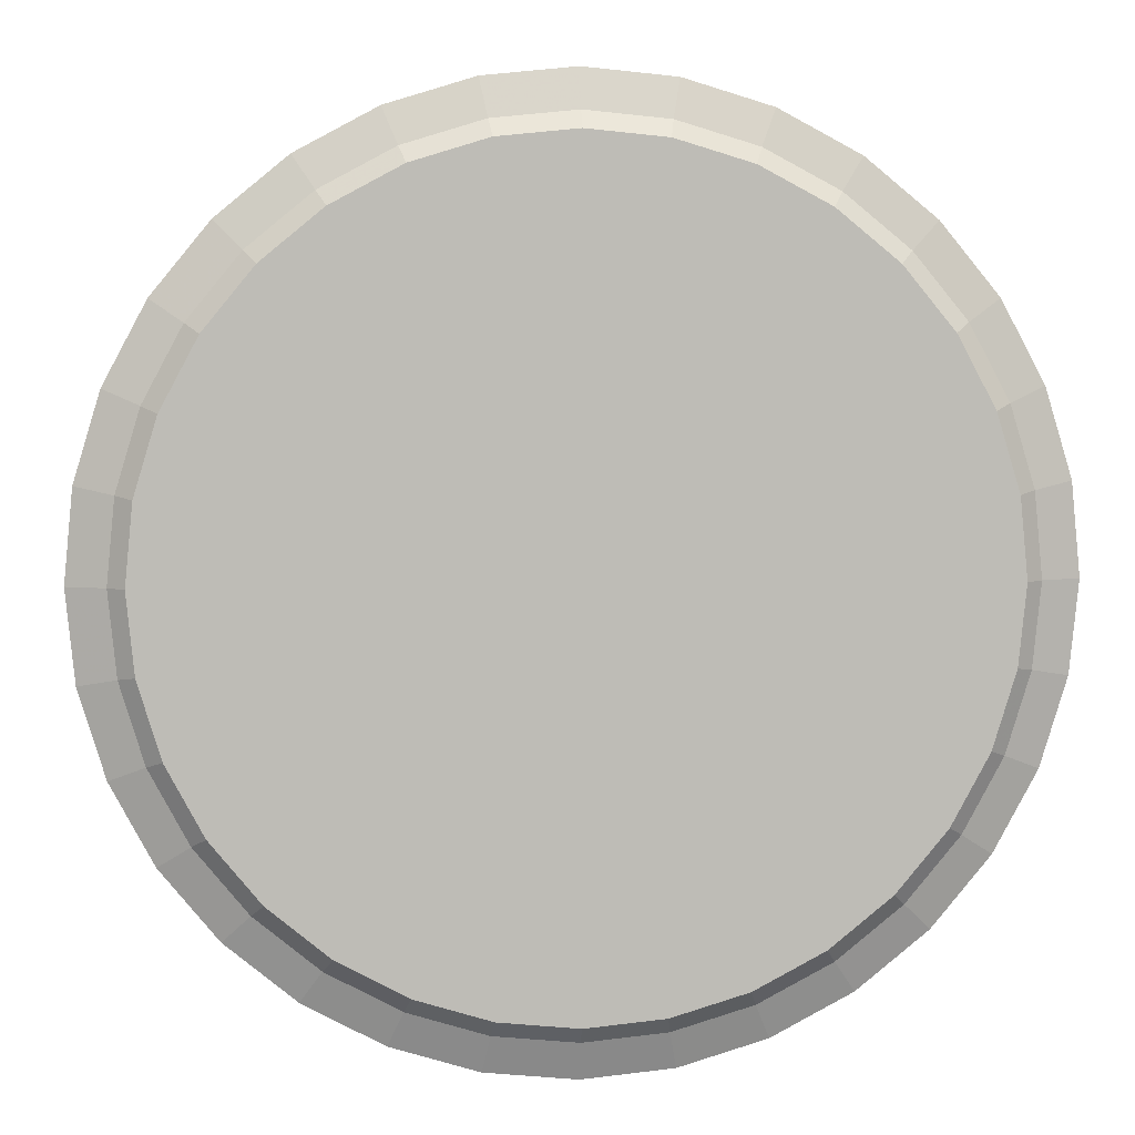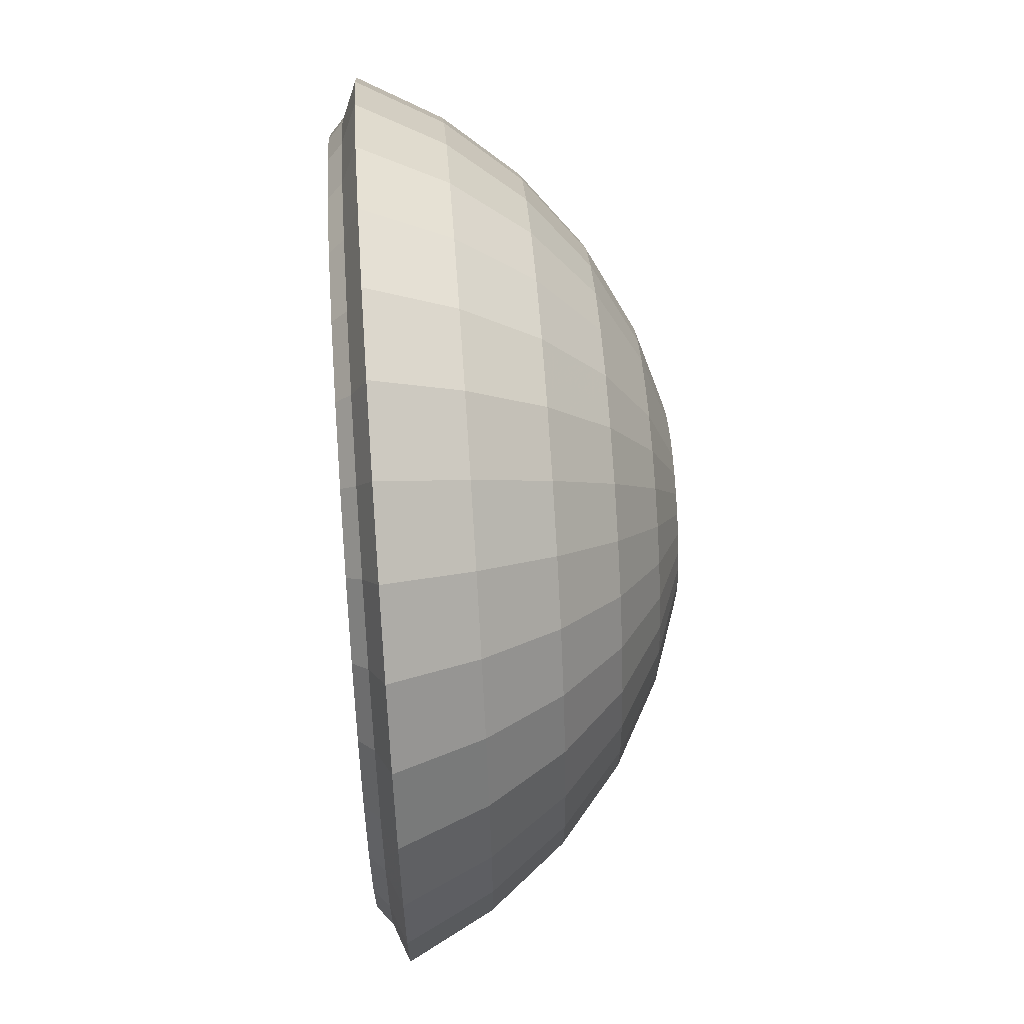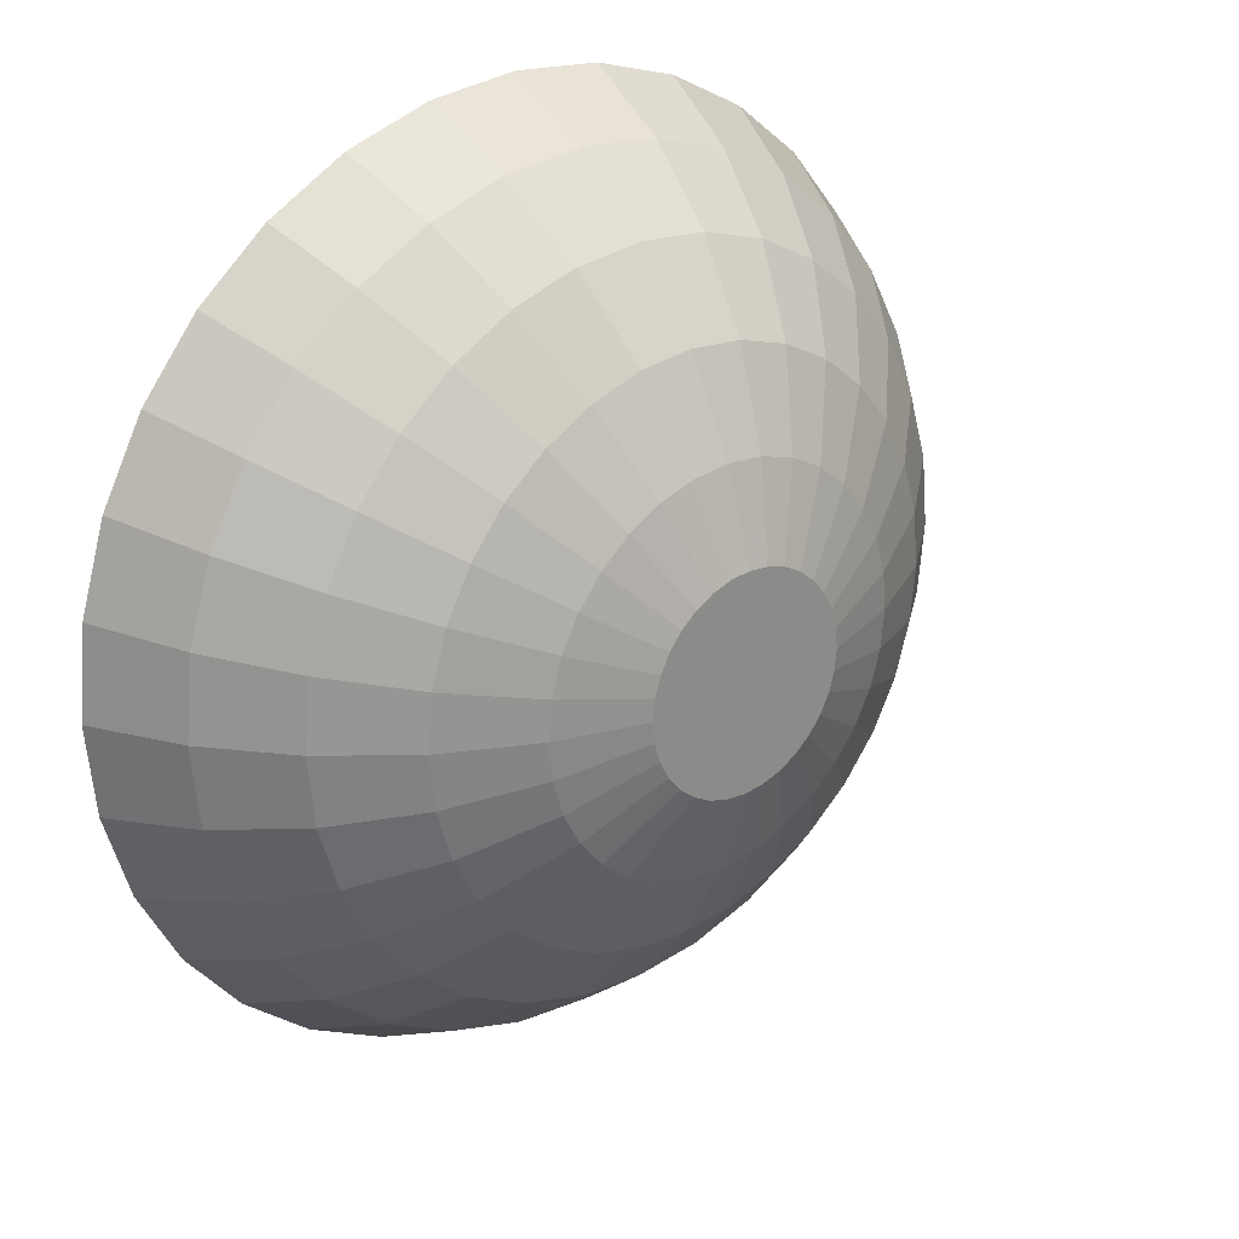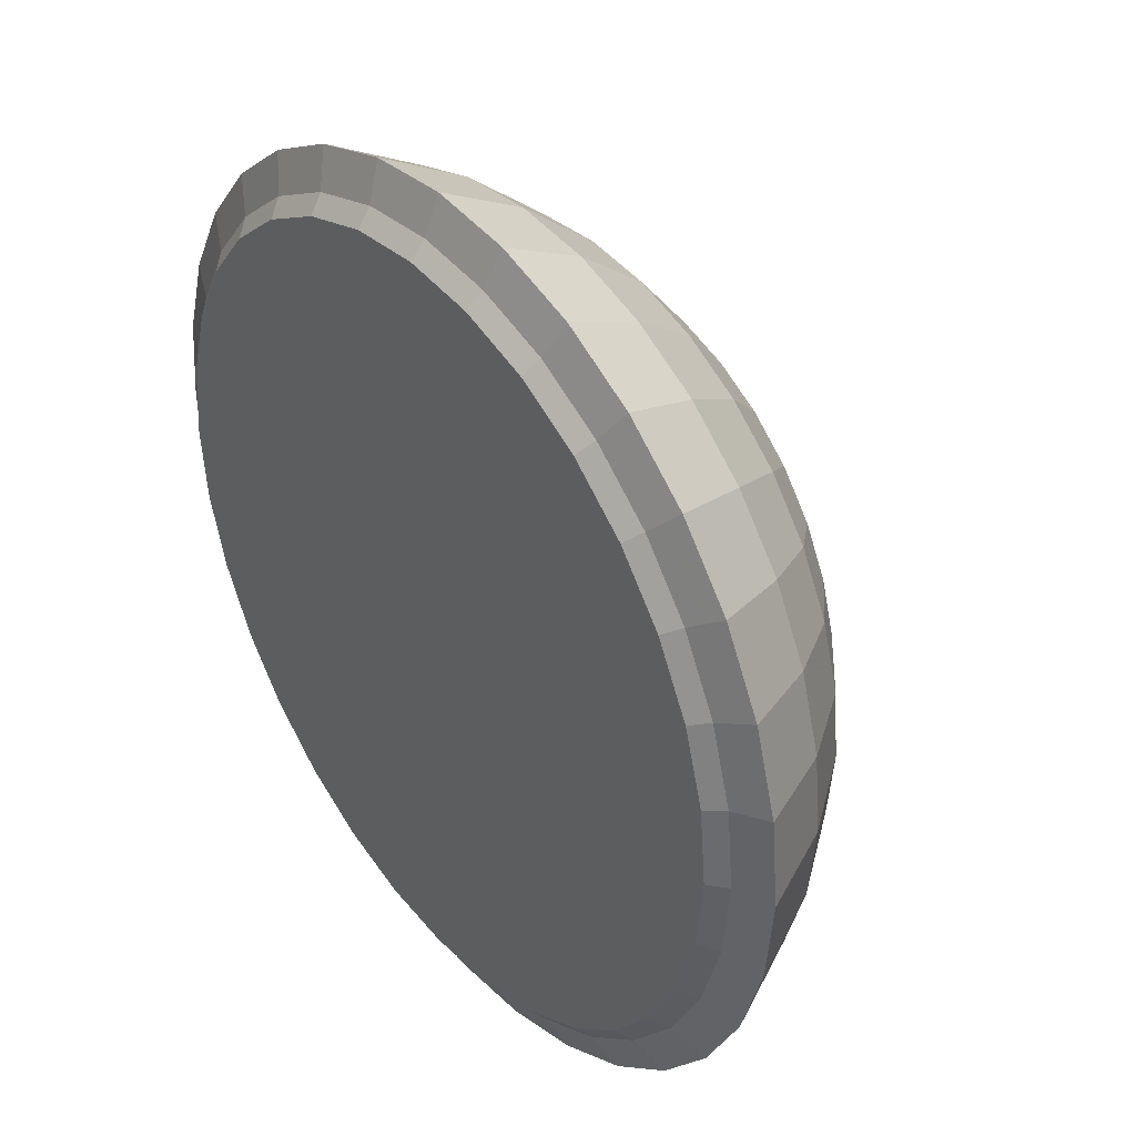
<metadata>
{"format":"obj","ext":"obj","renderer":"f3d","projection":"perspective","resolution":1024,"background":"white","views":[{"elev":5.8,"azim":175.4,"up":"+Z"},{"elev":63.2,"azim":-94.0,"up":"+Z"},{"elev":25.8,"azim":-40.5,"up":"+Z"},{"elev":38.6,"azim":-127.1,"up":"+Z"}]}
</metadata>
<code>
o Sphere
v -0.813 0.9587 0.003735
v -0.9254 0.8981 0.003735
v -0.833 0.7252 0.003735
v -0.7087 0.5736 0.003735
v -0.5571 0.4493 0.003735
v -0.3842 0.3569 0.003735
v -0.211 0.3 0.003735
v -0.7974 0.9587 -0.1546
v -0.9077 0.8981 -0.1765
v -0.817 0.7252 -0.1585
v -0.6951 0.5736 -0.1342
v -0.5464 0.4493 -0.1047
v -0.3769 0.3569 -0.07092
v -0.2069 0.3 -0.03712
v -0.7512 0.9587 -0.3068
v -0.8551 0.8981 -0.3498
v -0.7697 0.7252 -0.3145
v -0.6548 0.5736 -0.2669
v -0.5148 0.4493 -0.2089
v -0.3551 0.3569 -0.1427
v -0.195 0.3 -0.0764
v -0.6762 0.9587 -0.4471
v -0.7697 0.8981 -0.5095
v -0.6929 0.7252 -0.4582
v -0.5895 0.5736 -0.3891
v -0.4635 0.4493 -0.3049
v -0.3197 0.3569 -0.2089
v -0.1757 0.3 -0.1126
v -0.5753 0.9587 -0.57
v -0.6548 0.8981 -0.6495
v -0.5895 0.7252 -0.5842
v -0.5016 0.5736 -0.4963
v -0.3944 0.4493 -0.3891
v -0.2721 0.3569 -0.2669
v -0.1496 0.3 -0.1443
v -0.4523 0.9587 -0.6709
v -0.5148 0.8981 -0.7644
v -0.4635 0.7252 -0.6876
v -0.3944 0.5736 -0.5842
v -0.3102 0.4493 -0.4582
v -0.2142 0.3569 -0.3145
v -0.1179 0.3 -0.1704
v -0.3121 0.9587 -0.7459
v -0.3551 0.8981 -0.8498
v -0.3197 0.7252 -0.7644
v -0.2721 0.5736 -0.6495
v -0.2142 0.4493 -0.5095
v -0.148 0.3569 -0.3498
v -0.08168 0.3 -0.1897
v -0.1598 0.9587 -0.7921
v -0.1818 0.8981 -0.9024
v -0.1638 0.7252 -0.8118
v -0.1395 0.5736 -0.6898
v -0.1099 0.4493 -0.5412
v -0.07621 0.3569 -0.3716
v -0.0424 0.3 -0.2016
v -0.00155 0.9587 -0.8077
v -0.00155 0.8981 -0.9201
v -0.00155 0.7252 -0.8277
v -0.00155 0.5736 -0.7034
v -0.00155 0.4493 -0.5518
v -0.00155 0.3569 -0.3789
v -0.00155 0.3 -0.2057
v 0.1567 0.9587 -0.7921
v 0.1787 0.8981 -0.9024
v 0.1607 0.7252 -0.8118
v 0.1364 0.5736 -0.6898
v 0.1068 0.4493 -0.5412
v 0.07311 0.3569 -0.3716
v 0.0393 0.3 -0.2016
v 0.309 0.9587 -0.7459
v 0.352 0.8981 -0.8498
v 0.3166 0.7252 -0.7644
v 0.269 0.5736 -0.6495
v 0.2111 0.4493 -0.5095
v 0.1449 0.3569 -0.3498
v 0.07859 0.3 -0.1897
v 0.4492 0.9587 -0.6709
v 0.5117 0.8981 -0.7644
v 0.4604 0.7252 -0.6876
v 0.3913 0.5736 -0.5842
v 0.3071 0.4493 -0.4582
v 0.2111 0.3569 -0.3145
v 0.1148 0.3 -0.1704
v 0.5722 0.9587 -0.57
v 0.6517 0.8981 -0.6495
v 0.5864 0.7252 -0.5842
v 0.4985 0.5736 -0.4963
v 0.3913 0.4493 -0.3891
v 0.269 0.3569 -0.2669
v 0.1465 0.3 -0.1443
v 0.6731 0.9587 -0.4471
v 0.7666 0.8981 -0.5095
v 0.6898 0.7252 -0.4582
v 0.5864 0.5736 -0.3891
v 0.4604 0.4493 -0.3049
v 0.3166 0.3569 -0.2089
v 0.1726 0.3 -0.1126
v 0.7481 0.9587 -0.3068
v 0.852 0.8981 -0.3498
v 0.7666 0.7252 -0.3145
v 0.6517 0.5736 -0.2669
v 0.5117 0.4493 -0.2089
v 0.352 0.3569 -0.1427
v 0.1919 0.3 -0.0764
v 0.7943 0.9587 -0.1546
v 0.9046 0.8981 -0.1765
v 0.8139 0.7252 -0.1585
v 0.692 0.5736 -0.1342
v 0.5433 0.4493 -0.1047
v 0.3738 0.3569 -0.07092
v 0.2038 0.3 -0.03712
v 0.8099 0.9587 0.003735
v 0.9223 0.8981 0.003735
v 0.8299 0.7252 0.003735
v 0.7056 0.5736 0.003735
v 0.554 0.4493 0.003735
v 0.3811 0.3569 0.003735
v 0.2079 0.3 0.003735
v 0.7943 0.9587 0.162
v 0.9046 0.8981 0.184
v 0.8139 0.7252 0.1659
v 0.692 0.5736 0.1417
v 0.5433 0.4493 0.1121
v 0.3738 0.3569 0.07839
v 0.2038 0.3 0.04459
v 0.7481 0.9587 0.3142
v 0.852 0.8981 0.3573
v 0.7666 0.7252 0.3219
v 0.6517 0.5736 0.2743
v 0.5117 0.4493 0.2163
v 0.352 0.3569 0.1502
v 0.1919 0.3 0.08387
v 0.6731 0.9587 0.4545
v 0.7666 0.8981 0.517
v 0.6898 0.7252 0.4657
v 0.5864 0.5736 0.3966
v 0.4604 0.4493 0.3124
v 0.3166 0.3569 0.2163
v 0.1726 0.3 0.1201
v 0.5722 0.9587 0.5775
v 0.6517 0.8981 0.657
v 0.5864 0.7252 0.5917
v 0.4985 0.5736 0.5037
v 0.3913 0.4493 0.3966
v 0.269 0.3569 0.2743
v 0.1465 0.3 0.1518
v 0.4492 0.9587 0.6784
v 0.5117 0.8981 0.7719
v 0.4604 0.7252 0.6951
v 0.3913 0.5736 0.5917
v 0.3071 0.4493 0.4657
v 0.2111 0.3569 0.3219
v 0.1148 0.3 0.1778
v 0.309 0.9587 0.7534
v 0.352 0.8981 0.8573
v 0.3166 0.7252 0.7719
v 0.269 0.5736 0.657
v 0.2111 0.4493 0.517
v 0.1449 0.3569 0.3573
v 0.07859 0.3 0.1972
v 0.1567 0.9587 0.7996
v 0.1787 0.8981 0.9099
v 0.1607 0.7252 0.8192
v 0.1364 0.5736 0.6973
v 0.1068 0.4493 0.5486
v 0.07311 0.3569 0.3791
v 0.0393 0.3 0.2091
v -0.00155 0.9587 0.8151
v -0.00155 0.8981 0.9276
v -0.00155 0.7252 0.8352
v -0.00155 0.5736 0.7108
v -0.00155 0.4493 0.5593
v -0.00155 0.3569 0.3864
v -0.00155 0.3 0.2131
v -0.1598 0.9587 0.7996
v -0.1818 0.8981 0.9099
v -0.1638 0.7252 0.8192
v -0.1395 0.5736 0.6973
v -0.1099 0.4493 0.5486
v -0.07621 0.3569 0.3791
v -0.0424 0.3 0.2091
v -0.3121 0.9587 0.7534
v -0.3551 0.8981 0.8573
v -0.3197 0.7252 0.7719
v -0.2721 0.5736 0.657
v -0.2142 0.4493 0.517
v -0.148 0.3569 0.3573
v -0.08168 0.3 0.1972
v -0.4523 0.9587 0.6784
v -0.5148 0.8981 0.7719
v -0.4635 0.7252 0.6951
v -0.3944 0.5736 0.5917
v -0.3102 0.4493 0.4657
v -0.2142 0.3569 0.3219
v -0.1179 0.3 0.1778
v -0.5753 0.9587 0.5775
v -0.6548 0.8981 0.657
v -0.5895 0.7252 0.5917
v -0.5016 0.5736 0.5037
v -0.3944 0.4493 0.3966
v -0.2721 0.3569 0.2743
v -0.1496 0.3 0.1518
v -0.6762 0.9587 0.4545
v -0.7697 0.8981 0.517
v -0.6929 0.7252 0.4657
v -0.5895 0.5736 0.3966
v -0.4635 0.4493 0.3124
v -0.3197 0.3569 0.2163
v -0.1757 0.3 0.1201
v -0.7512 0.9587 0.3142
v -0.8551 0.8981 0.3573
v -0.7697 0.7252 0.3219
v -0.6548 0.5736 0.2743
v -0.5148 0.4493 0.2163
v -0.3551 0.3569 0.1502
v -0.195 0.3 0.08387
v -0.7974 0.9587 0.162
v -0.9077 0.8981 0.184
v -0.817 0.7252 0.1659
v -0.6951 0.5736 0.1417
v -0.5464 0.4493 0.1121
v -0.3769 0.3569 0.07839
v -0.2069 0.3 0.04459
v -0.8474 0.9284 0.003735
v -0.8312 0.9284 -0.1613
v -0.783 0.9284 -0.32
v -0.7049 0.9284 -0.4662
v -0.5997 0.9284 -0.5944
v -0.4715 0.9284 -0.6996
v -0.3253 0.9284 -0.7778
v -0.1666 0.9284 -0.8259
v -0.00155 0.9284 -0.8421
v 0.1635 0.9284 -0.8259
v 0.3222 0.9284 -0.7778
v 0.4684 0.9284 -0.6996
v 0.5966 0.9284 -0.5944
v 0.7018 0.9284 -0.4662
v 0.7799 0.9284 -0.32
v 0.8281 0.9284 -0.1613
v 0.8443 0.9284 0.003735
v 0.8281 0.9284 0.1688
v 0.7799 0.9284 0.3274
v 0.7018 0.9284 0.4737
v 0.5966 0.9284 0.6019
v 0.4684 0.9284 0.7071
v 0.3222 0.9284 0.7852
v 0.1635 0.9284 0.8334
v -0.00155 0.9284 0.8496
v -0.1666 0.9284 0.8334
v -0.3253 0.9284 0.7852
v -0.4715 0.9284 0.7071
v -0.5997 0.9284 0.6019
v -0.7049 0.9284 0.4737
v -0.783 0.9284 0.3274
v -0.8312 0.9284 0.1688
f 4 3 11
f 5 4 12
f 6 5 13
f 7 6 14
f 225 1 226
f 3 2 10
f 13 12 20
f 14 13 21
f 226 8 227
f 10 9 17
f 11 10 18
f 12 11 19
f 18 17 25
f 19 18 26
f 20 19 27
f 21 20 28
f 227 15 228
f 17 16 24
f 228 22 229
f 24 23 31
f 25 24 32
f 26 25 33
f 27 26 34
f 28 27 35
f 34 33 41
f 35 34 42
f 229 29 230
f 31 30 38
f 32 31 39
f 33 32 40
f 39 38 46
f 40 39 47
f 41 40 48
f 42 41 49
f 230 36 43
f 38 37 45
f 231 43 50
f 45 44 52
f 46 45 53
f 47 46 54
f 48 47 55
f 49 48 56
f 55 54 62
f 56 55 63
f 232 50 57
f 52 51 59
f 53 52 60
f 54 53 61
f 60 59 67
f 61 60 68
f 62 61 69
f 63 62 70
f 233 57 64
f 59 58 66
f 234 64 235
f 66 65 73
f 67 66 74
f 68 67 75
f 69 68 76
f 70 69 77
f 75 74 82
f 76 75 83
f 77 76 84
f 235 71 78
f 73 72 80
f 74 73 81
f 80 79 87
f 81 80 88
f 82 81 89
f 83 82 90
f 84 83 91
f 236 78 237
f 91 90 98
f 237 85 238
f 87 86 94
f 88 87 95
f 89 88 96
f 90 89 97
f 96 95 103
f 97 96 104
f 98 97 105
f 238 92 239
f 94 93 101
f 95 94 102
f 101 100 108
f 102 101 109
f 103 102 110
f 104 103 111
f 105 104 112
f 239 99 240
f 112 111 119
f 240 106 241
f 108 107 115
f 109 108 116
f 110 109 117
f 111 110 118
f 117 116 124
f 118 117 125
f 119 118 126
f 241 113 242
f 115 114 122
f 116 115 123
f 122 121 129
f 123 122 130
f 124 123 131
f 125 124 132
f 126 125 133
f 242 120 243
f 133 132 140
f 243 127 244
f 129 128 136
f 130 129 137
f 131 130 138
f 132 131 139
f 137 136 144
f 138 137 145
f 139 138 146
f 140 139 147
f 244 134 245
f 136 135 143
f 245 141 148
f 143 142 150
f 144 143 151
f 145 144 152
f 146 145 153
f 147 146 154
f 153 152 160
f 154 153 161
f 246 148 155
f 150 149 157
f 151 150 158
f 152 151 159
f 158 157 165
f 159 158 166
f 160 159 167
f 161 160 168
f 247 155 162
f 157 156 164
f 248 162 249
f 164 163 171
f 165 164 172
f 166 165 173
f 167 166 174
f 168 167 175
f 174 173 181
f 175 174 182
f 249 169 176
f 171 170 178
f 172 171 179
f 173 172 180
f 179 178 186
f 180 179 187
f 181 180 188
f 182 181 189
f 250 176 183
f 178 177 185
f 251 183 252
f 185 184 192
f 186 185 193
f 187 186 194
f 188 187 195
f 189 188 196
f 195 194 202
f 196 195 203
f 252 190 253
f 192 191 199
f 193 192 200
f 194 193 201
f 199 198 206
f 200 199 207
f 201 200 208
f 202 201 209
f 203 202 210
f 253 197 204
f 210 209 217
f 254 204 211
f 206 205 213
f 207 206 214
f 208 207 215
f 209 208 216
f 215 214 222
f 216 215 223
f 217 216 224
f 255 211 218
f 213 212 220
f 214 213 221
f 220 219 2
f 221 220 3
f 222 221 4
f 223 222 5
f 224 223 6
f 14 21 7
f 256 218 225
f 15 8 22
f 2 225 9
f 9 226 16
f 16 227 23
f 23 228 30
f 30 229 37
f 37 230 231
f 44 231 51
f 51 232 58
f 58 233 234
f 65 234 235
f 72 235 236
f 79 236 86
f 86 237 238
f 93 238 100
f 100 239 107
f 107 240 114
f 114 241 121
f 121 242 243
f 128 243 244
f 135 244 245
f 142 245 149
f 149 246 156
f 156 247 163
f 163 248 249
f 170 249 250
f 177 250 251
f 184 251 252
f 191 252 198
f 198 253 205
f 205 254 212
f 212 255 219
f 219 256 2
f 3 10 11
f 4 11 12
f 5 12 13
f 6 13 14
f 1 8 226
f 2 9 10
f 12 19 20
f 13 20 21
f 8 15 227
f 9 16 17
f 10 17 18
f 11 18 19
f 17 24 25
f 18 25 26
f 19 26 27
f 20 27 28
f 15 22 228
f 16 23 24
f 22 29 229
f 23 30 31
f 24 31 32
f 25 32 33
f 26 33 34
f 27 34 35
f 33 40 41
f 34 41 42
f 29 36 230
f 30 37 38
f 31 38 39
f 32 39 40
f 38 45 46
f 39 46 47
f 40 47 48
f 41 48 49
f 231 230 43
f 37 44 45
f 232 231 50
f 44 51 52
f 45 52 53
f 46 53 54
f 47 54 55
f 48 55 56
f 54 61 62
f 55 62 63
f 233 232 57
f 51 58 59
f 52 59 60
f 53 60 61
f 59 66 67
f 60 67 68
f 61 68 69
f 62 69 70
f 234 233 64
f 58 65 66
f 64 71 235
f 65 72 73
f 66 73 74
f 67 74 75
f 68 75 76
f 69 76 77
f 74 81 82
f 75 82 83
f 76 83 84
f 236 235 78
f 72 79 80
f 73 80 81
f 79 86 87
f 80 87 88
f 81 88 89
f 82 89 90
f 83 90 91
f 78 85 237
f 90 97 98
f 85 92 238
f 86 93 94
f 87 94 95
f 88 95 96
f 89 96 97
f 95 102 103
f 96 103 104
f 97 104 105
f 92 99 239
f 93 100 101
f 94 101 102
f 100 107 108
f 101 108 109
f 102 109 110
f 103 110 111
f 104 111 112
f 99 106 240
f 111 118 119
f 106 113 241
f 107 114 115
f 108 115 116
f 109 116 117
f 110 117 118
f 116 123 124
f 117 124 125
f 118 125 126
f 113 120 242
f 114 121 122
f 115 122 123
f 121 128 129
f 122 129 130
f 123 130 131
f 124 131 132
f 125 132 133
f 120 127 243
f 132 139 140
f 127 134 244
f 128 135 136
f 129 136 137
f 130 137 138
f 131 138 139
f 136 143 144
f 137 144 145
f 138 145 146
f 139 146 147
f 134 141 245
f 135 142 143
f 246 245 148
f 142 149 150
f 143 150 151
f 144 151 152
f 145 152 153
f 146 153 154
f 152 159 160
f 153 160 161
f 247 246 155
f 149 156 157
f 150 157 158
f 151 158 159
f 157 164 165
f 158 165 166
f 159 166 167
f 160 167 168
f 248 247 162
f 156 163 164
f 162 169 249
f 163 170 171
f 164 171 172
f 165 172 173
f 166 173 174
f 167 174 175
f 173 180 181
f 174 181 182
f 250 249 176
f 170 177 178
f 171 178 179
f 172 179 180
f 178 185 186
f 179 186 187
f 180 187 188
f 181 188 189
f 251 250 183
f 177 184 185
f 183 190 252
f 184 191 192
f 185 192 193
f 186 193 194
f 187 194 195
f 188 195 196
f 194 201 202
f 195 202 203
f 190 197 253
f 191 198 199
f 192 199 200
f 193 200 201
f 198 205 206
f 199 206 207
f 200 207 208
f 201 208 209
f 202 209 210
f 254 253 204
f 209 216 217
f 255 254 211
f 205 212 213
f 206 213 214
f 207 214 215
f 208 215 216
f 214 221 222
f 215 222 223
f 216 223 224
f 256 255 218
f 212 219 220
f 213 220 221
f 3 220 2
f 4 221 3
f 5 222 4
f 6 223 5
f 7 224 6
f 21 28 7
f 28 35 7
f 35 42 7
f 42 49 7
f 49 56 7
f 56 63 7
f 63 70 7
f 70 77 7
f 77 84 7
f 84 91 7
f 91 98 7
f 98 105 7
f 105 112 7
f 112 119 7
f 119 126 7
f 126 133 7
f 133 140 7
f 196 182 189
f 224 210 217
f 224 203 210
f 168 154 161
f 196 175 182
f 203 175 196
f 224 175 203
f 7 140 224
f 140 147 224
f 147 154 224
f 154 168 224
f 168 175 224
f 218 1 225
f 8 1 22
f 1 218 22
f 218 211 22
f 211 204 22
f 204 197 22
f 197 190 22
f 190 183 22
f 183 176 22
f 176 169 22
f 169 162 22
f 162 155 22
f 78 92 85
f 78 99 92
f 148 141 134
f 64 78 71
f 64 99 78
f 57 99 64
f 57 106 99
f 50 106 57
f 155 148 134
f 22 155 134
f 106 120 113
f 50 120 106
f 50 127 120
f 43 127 50
f 43 134 127
f 29 22 134
f 36 29 134
f 43 36 134
f 225 226 9
f 226 227 16
f 227 228 23
f 228 229 30
f 229 230 37
f 44 37 231
f 231 232 51
f 232 233 58
f 65 58 234
f 72 65 235
f 79 72 236
f 236 237 86
f 93 86 238
f 238 239 100
f 239 240 107
f 240 241 114
f 241 242 121
f 128 121 243
f 135 128 244
f 142 135 245
f 245 246 149
f 246 247 156
f 247 248 163
f 170 163 249
f 177 170 250
f 184 177 251
f 191 184 252
f 252 253 198
f 253 254 205
f 254 255 212
f 255 256 219
f 256 225 2

</code>
